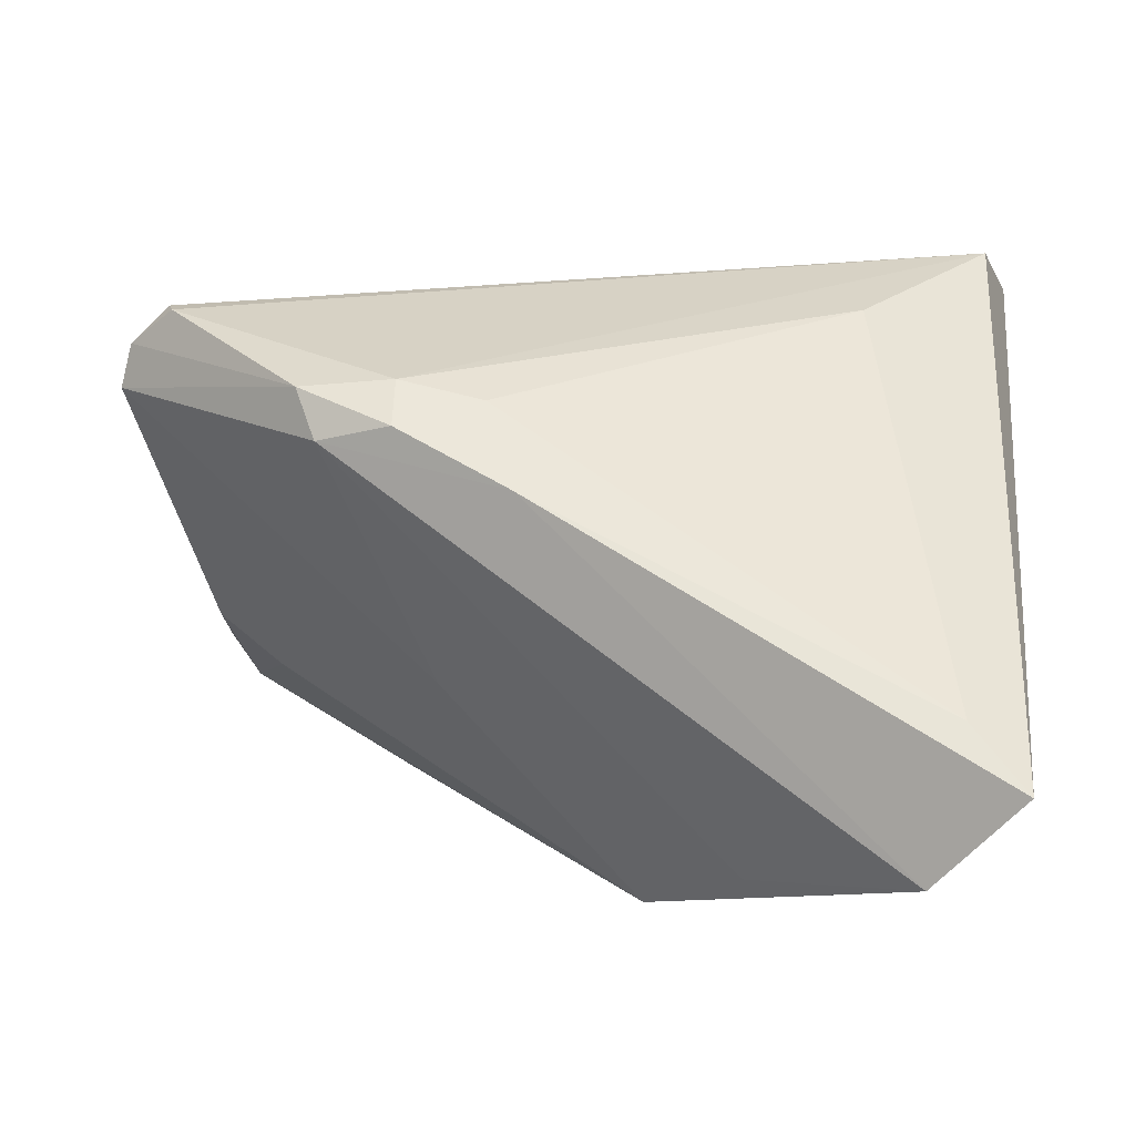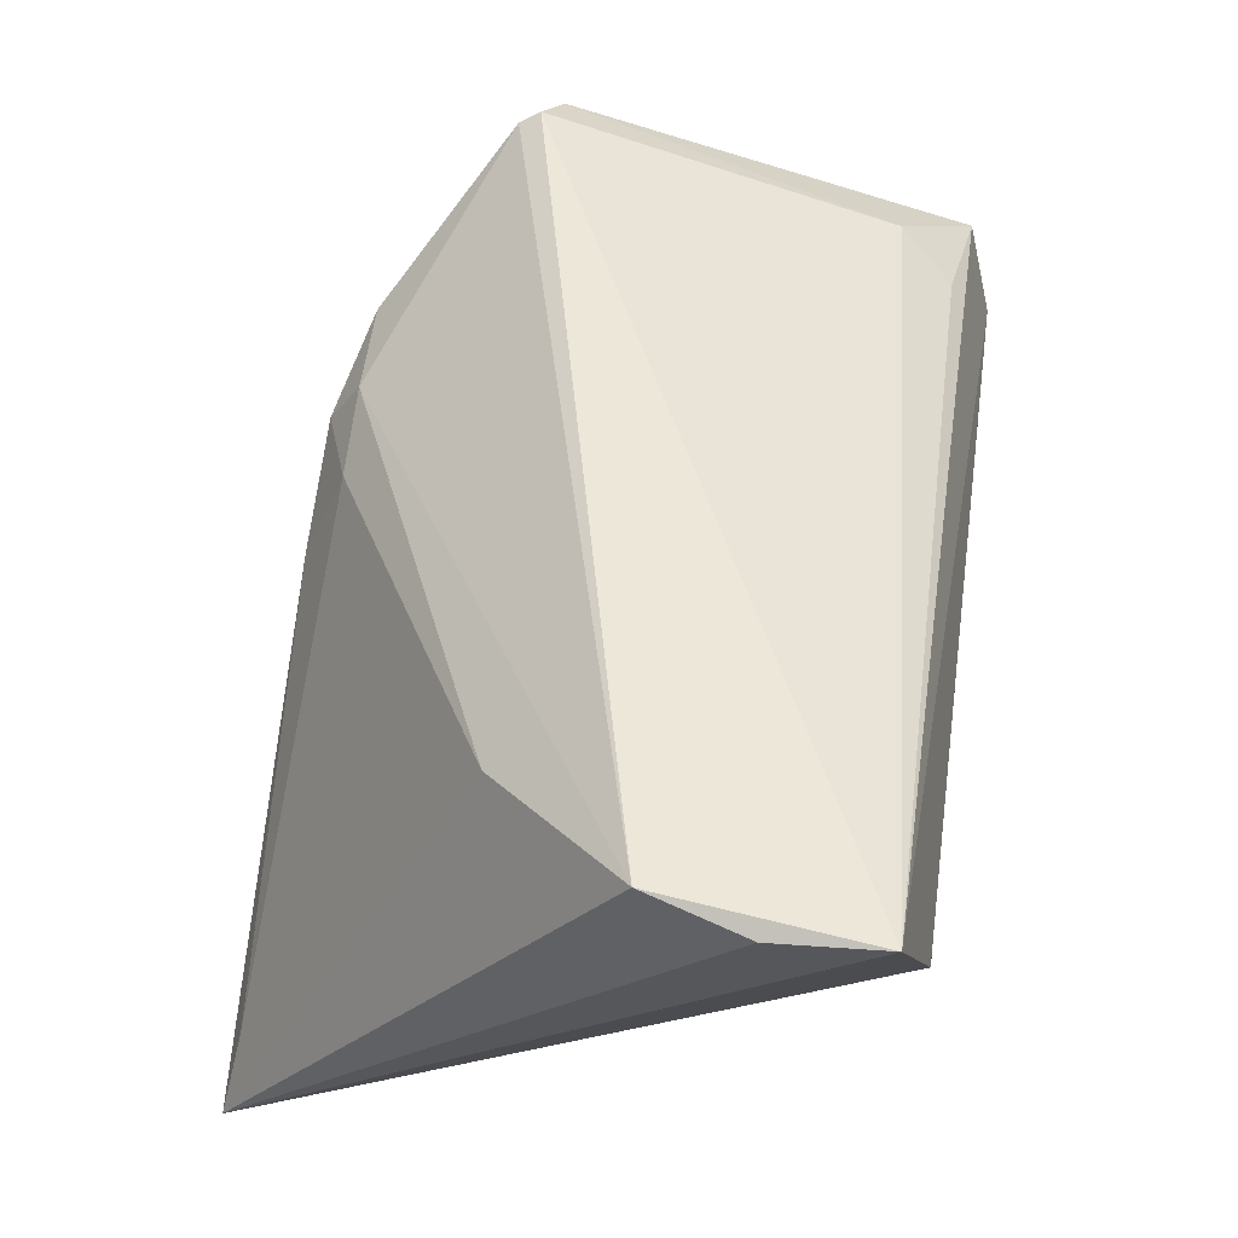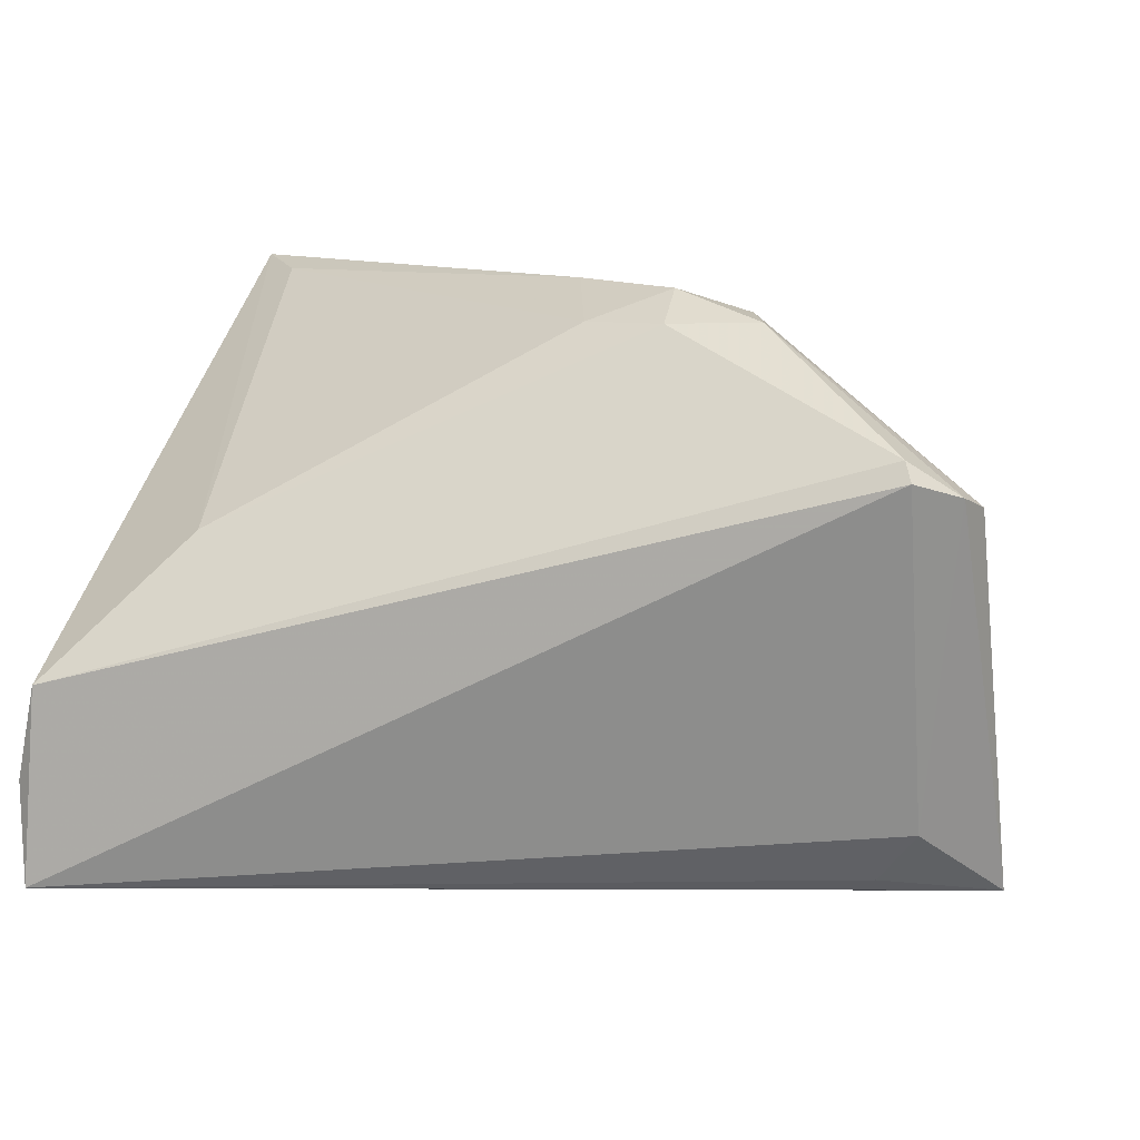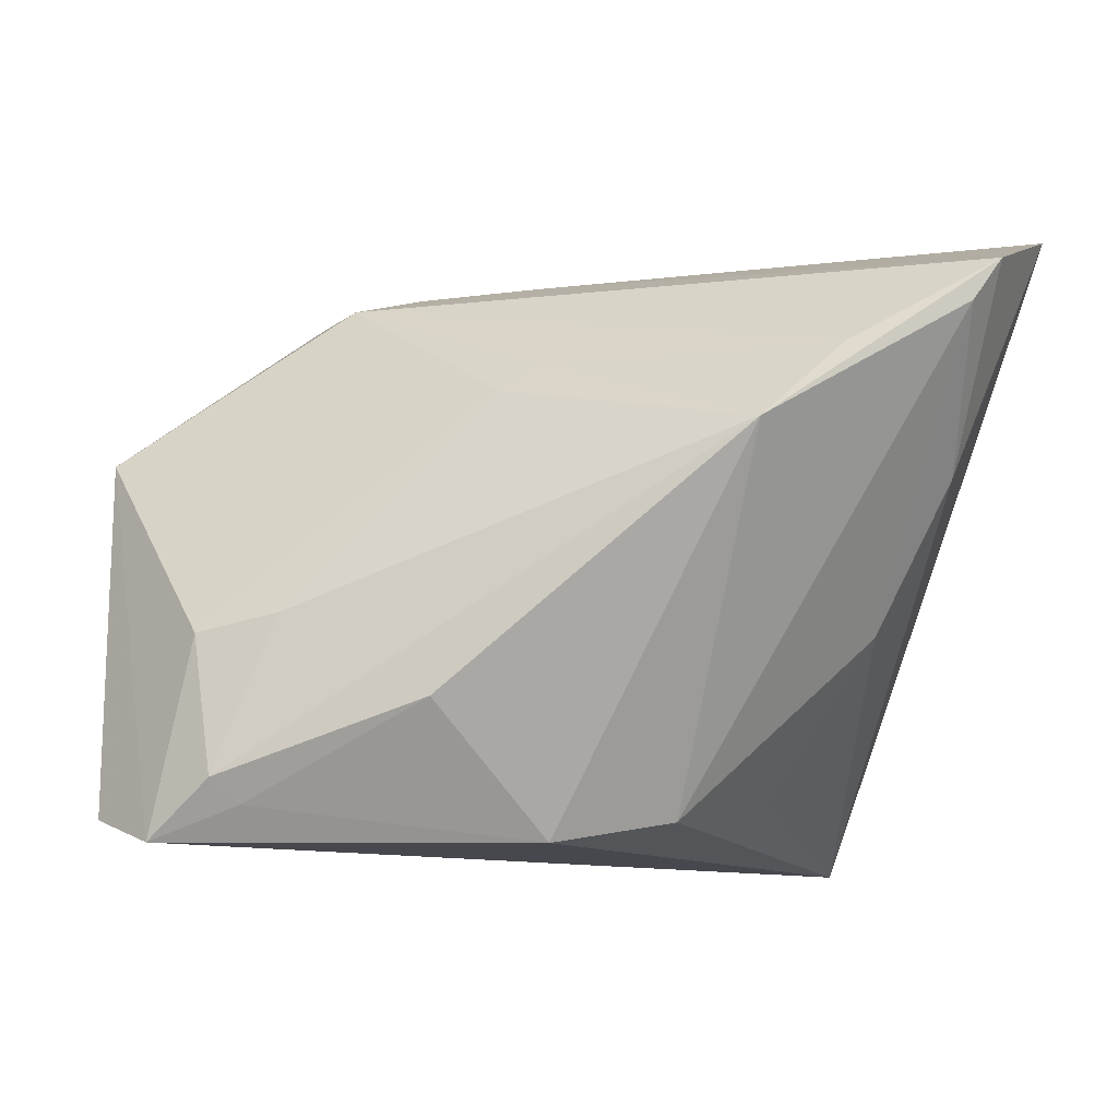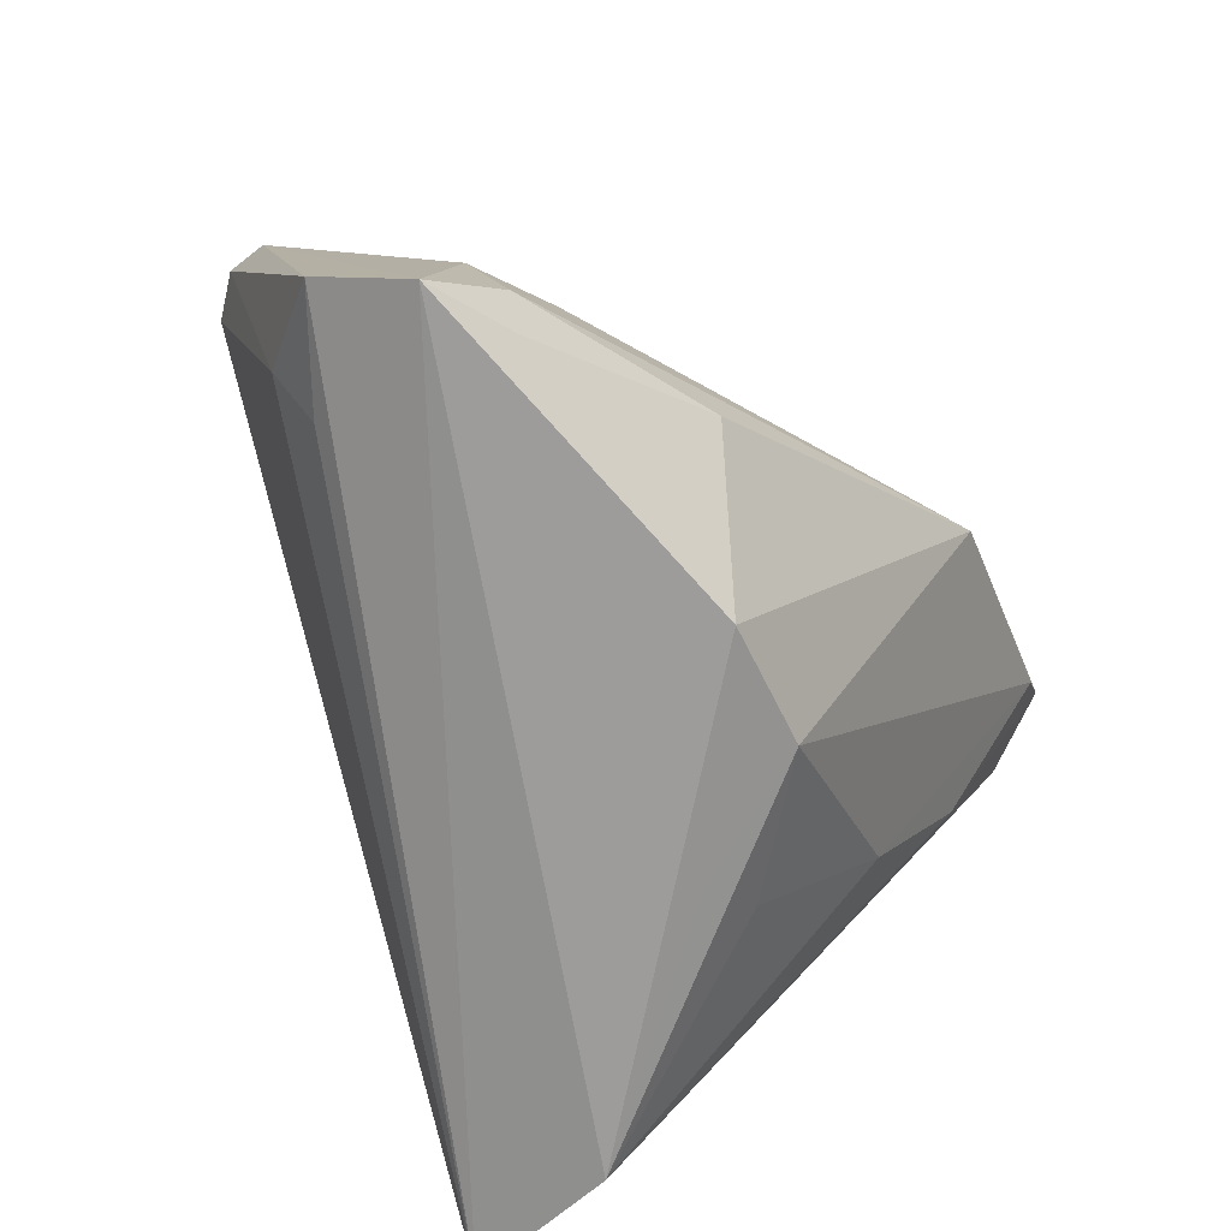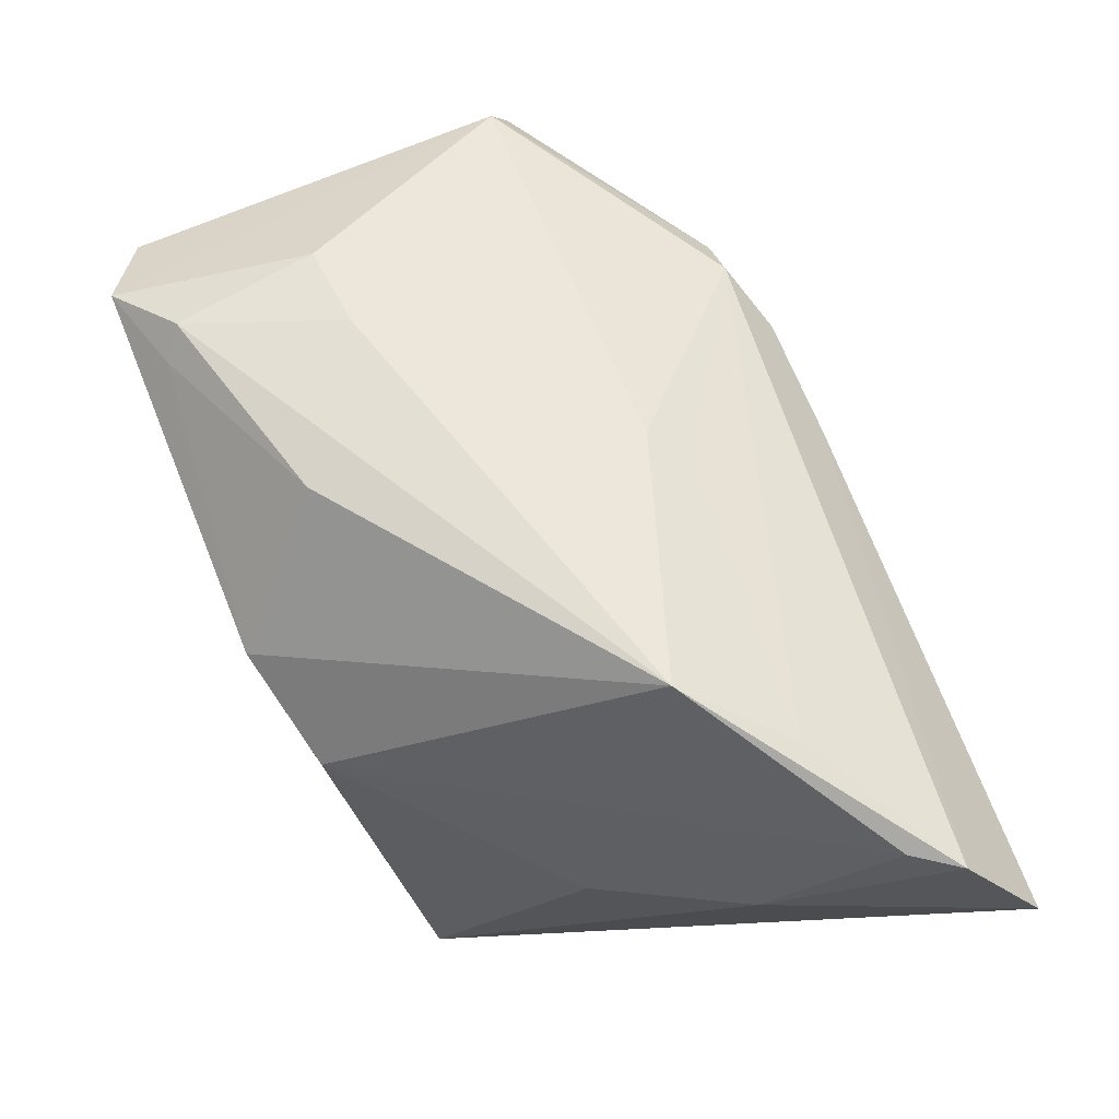
<metadata>
{"format":"obj","ext":"obj","renderer":"f3d","projection":"perspective","resolution":1024,"background":"white","views":[{"elev":-10.2,"azim":6.4,"up":"+Y"},{"elev":58.6,"azim":98.8,"up":"+Y"},{"elev":9.3,"azim":-164.0,"up":"+Z"},{"elev":-11.9,"azim":-19.1,"up":"+Z"},{"elev":-70.1,"azim":-66.7,"up":"+Z"},{"elev":-78.5,"azim":-67.4,"up":"+Y"}]}
</metadata>
<code>
v 0.04398 0.0332 -0.02737
v -0.01116 -0.01757 -0.0307
v 0.02783 0.02317 0.009889
v -0.04681 0.01292 -0.02021
v 0.01259 -0.004364 -0.0299
v 0.03264 -0.02681 0.009804
v 0.04197 0.03383 -0.005383
v 0.003044 -0.01813 -0.02814
v -0.0548 0.004893 -0.02763
v -0.01928 0.0113 0.03146
v 0.01442 -0.03839 0.02062
v 0.03706 0.01601 -0.0307
v -0.006798 -0.00135 0.03551
v -0.046 0.02283 0.01956
v -0.02734 0.004883 0.03239
v -0.04683 0.02395 0.01739
v 0.03638 -0.02445 0.03517
v -0.01695 -0.01785 0.01778
v 0.02869 -0.04006 0.02606
v -0.04214 0.01018 -0.02603
v -0.05152 0.02031 0.01573
v 0.03228 -0.04018 0.03113
v -0.0425 -0.01015 -0.02704
v 0.04225 -0.03192 0.0366
v -0.04595 -0.01065 -0.02433
v -0.01207 -0.01831 0.021
v -0.02581 -0.02281 -0.01661
v -0.0101 0.008827 0.03141
v 0.02659 -0.01901 -0.006995
v -0.05286 0.01571 0.0143
v -0.04696 -0.00577 -0.008473
v 0.0446 0.03249 -0.01595
v 0.01835 -0.007891 -0.02468
v -0.01905 0.005641 0.03487
v -0.05117 -0.004645 -0.0307
v 0.00374 -0.04018 0.0111
v -0.0392 -0.01202 -0.006827
v -0.02954 0.01074 0.03173
f 12 35 1
f 12 8 5
f 10 7 14
f 3 7 10
f 18 36 26
f 9 1 35
f 35 30 9
f 14 7 16
f 16 7 1
f 1 4 16
f 12 1 24
f 24 7 3
f 15 30 18
f 18 26 15
f 22 36 19
f 19 36 8
f 8 29 19
f 33 8 12
f 12 29 33
f 33 29 8
f 11 36 22
f 11 26 36
f 22 15 11
f 11 15 26
f 20 4 1
f 1 9 20
f 20 9 4
f 4 9 21
f 21 16 4
f 21 9 30
f 14 16 21
f 1 7 32
f 32 24 1
f 7 24 32
f 3 10 28
f 28 10 34
f 37 36 18
f 8 36 2
f 36 27 2
f 2 5 8
f 2 35 12
f 12 5 2
f 22 19 6
f 6 19 29
f 6 24 22
f 6 29 12
f 12 24 6
f 30 15 38
f 38 21 30
f 14 21 38
f 38 15 34
f 38 10 14
f 34 10 38
f 13 28 34
f 22 24 13
f 13 15 22
f 34 15 13
f 18 30 31
f 31 37 18
f 31 30 35
f 25 31 35
f 37 31 25
f 25 27 36
f 36 37 25
f 35 2 23
f 23 2 27
f 23 25 35
f 27 25 23
f 17 13 24
f 28 13 17
f 17 24 3
f 3 28 17

</code>
